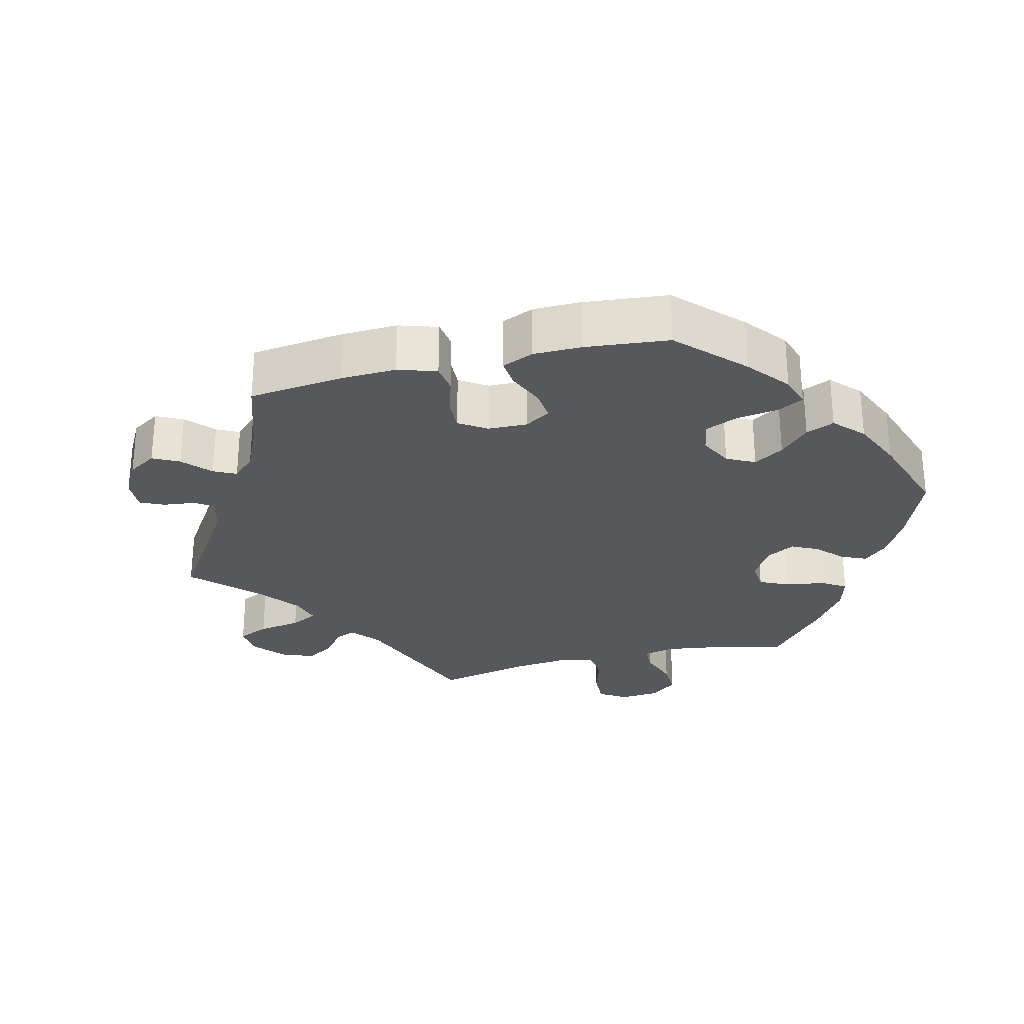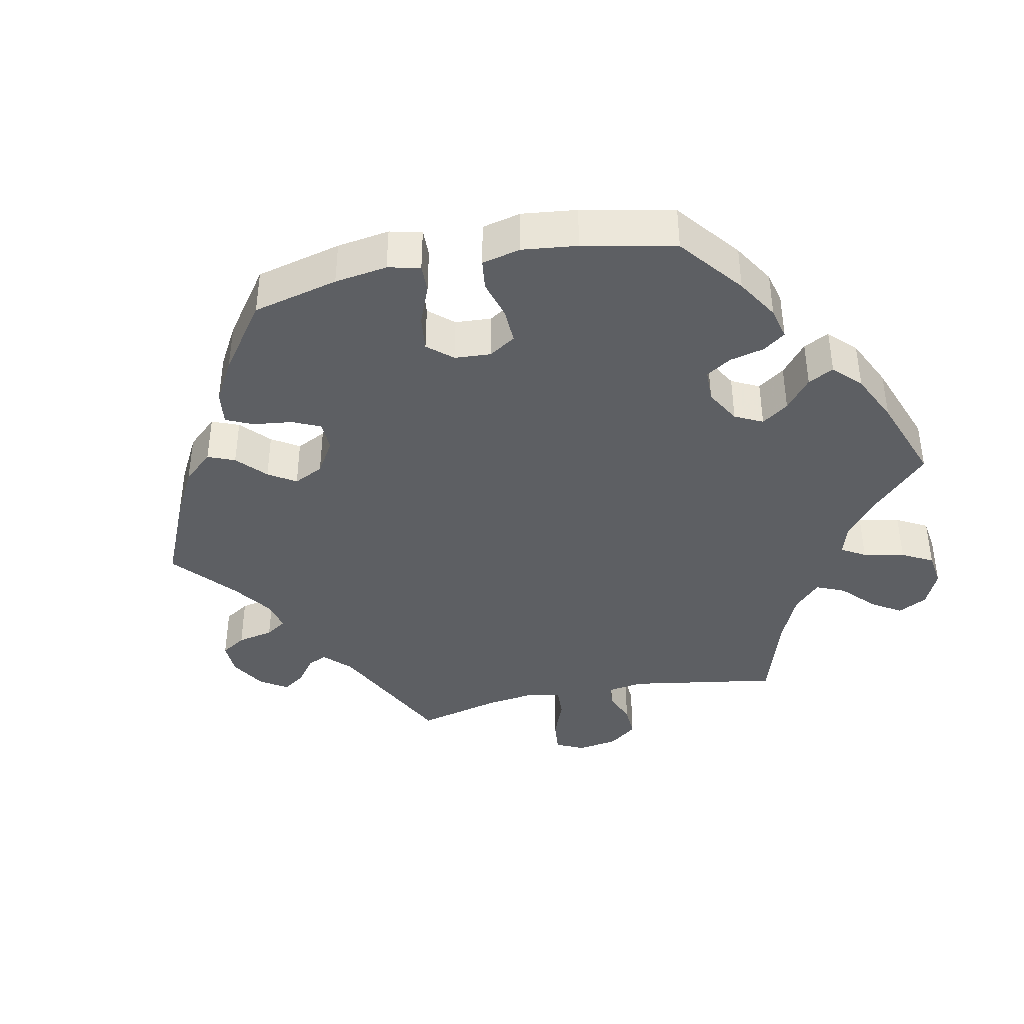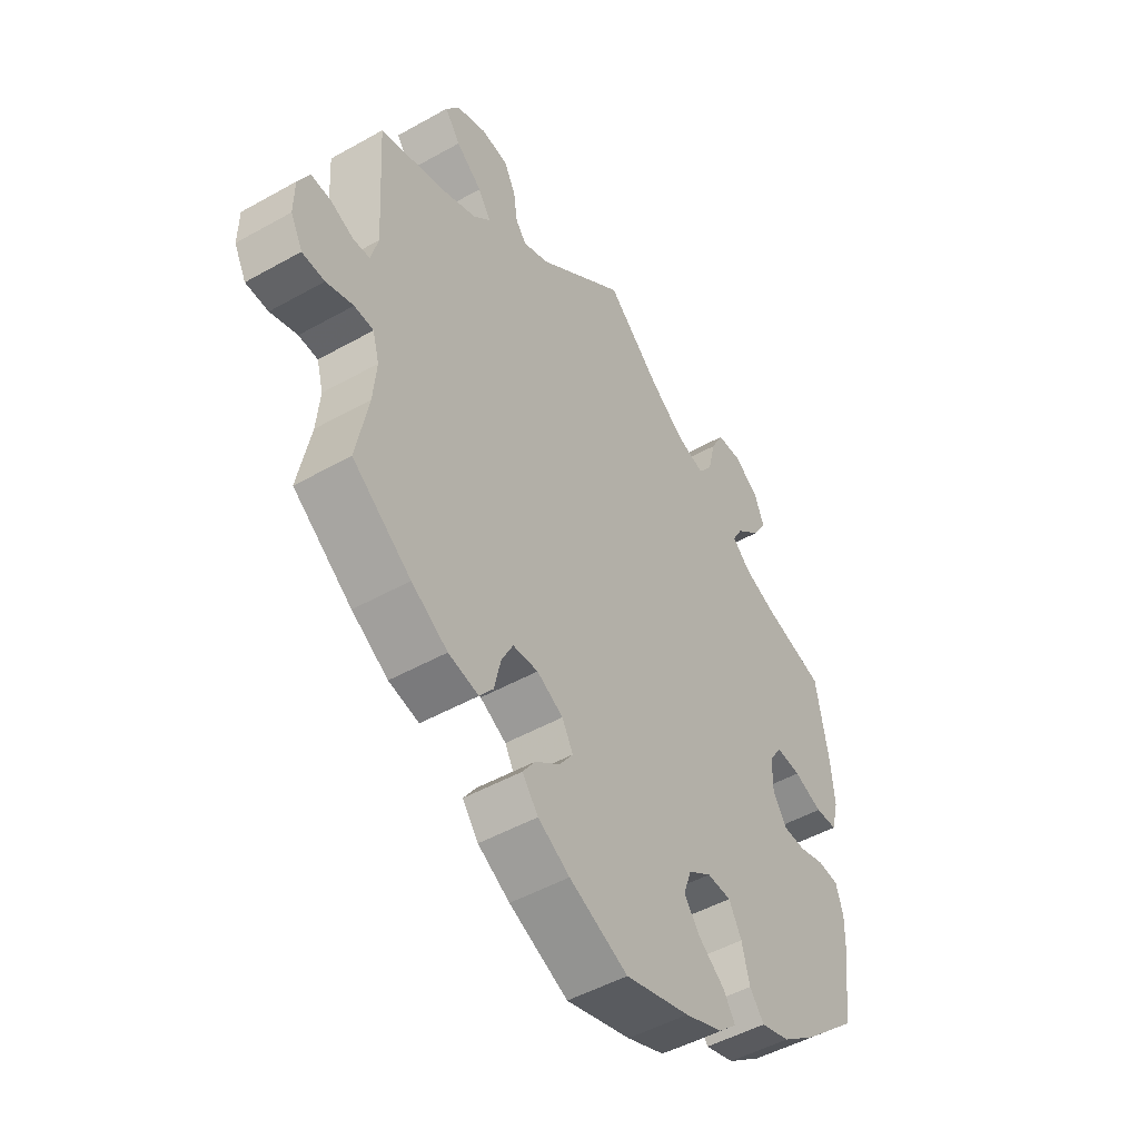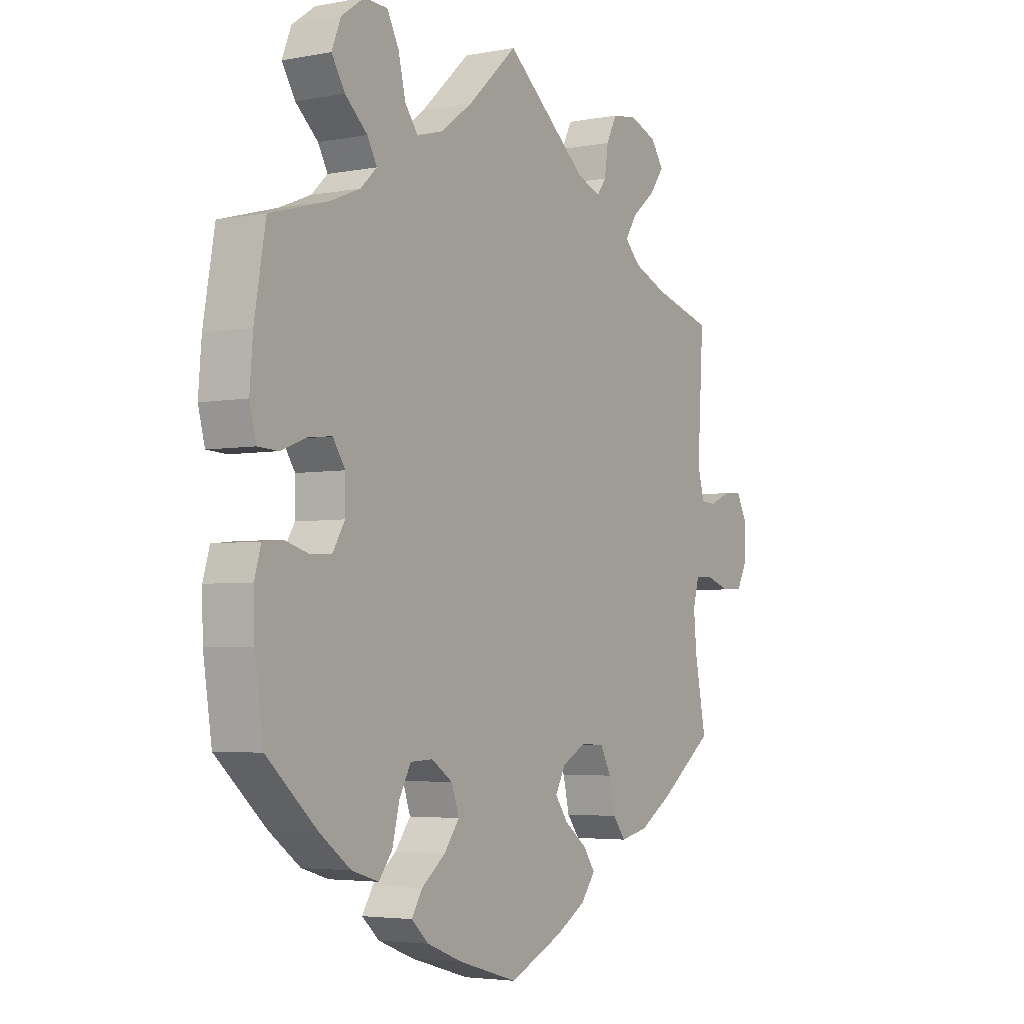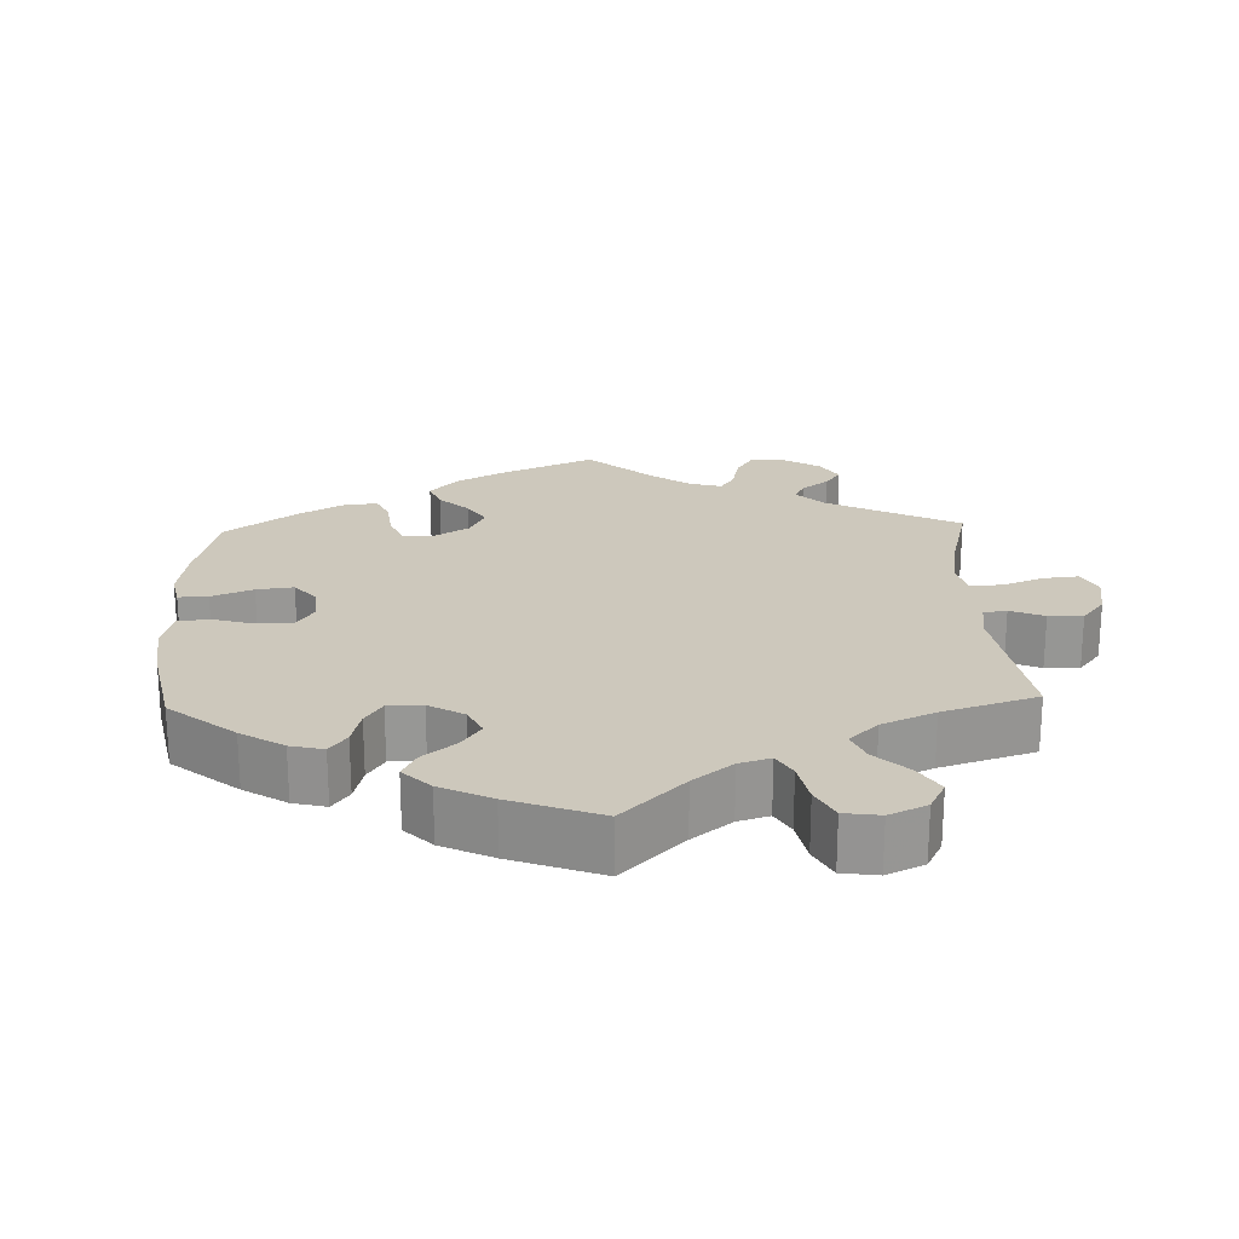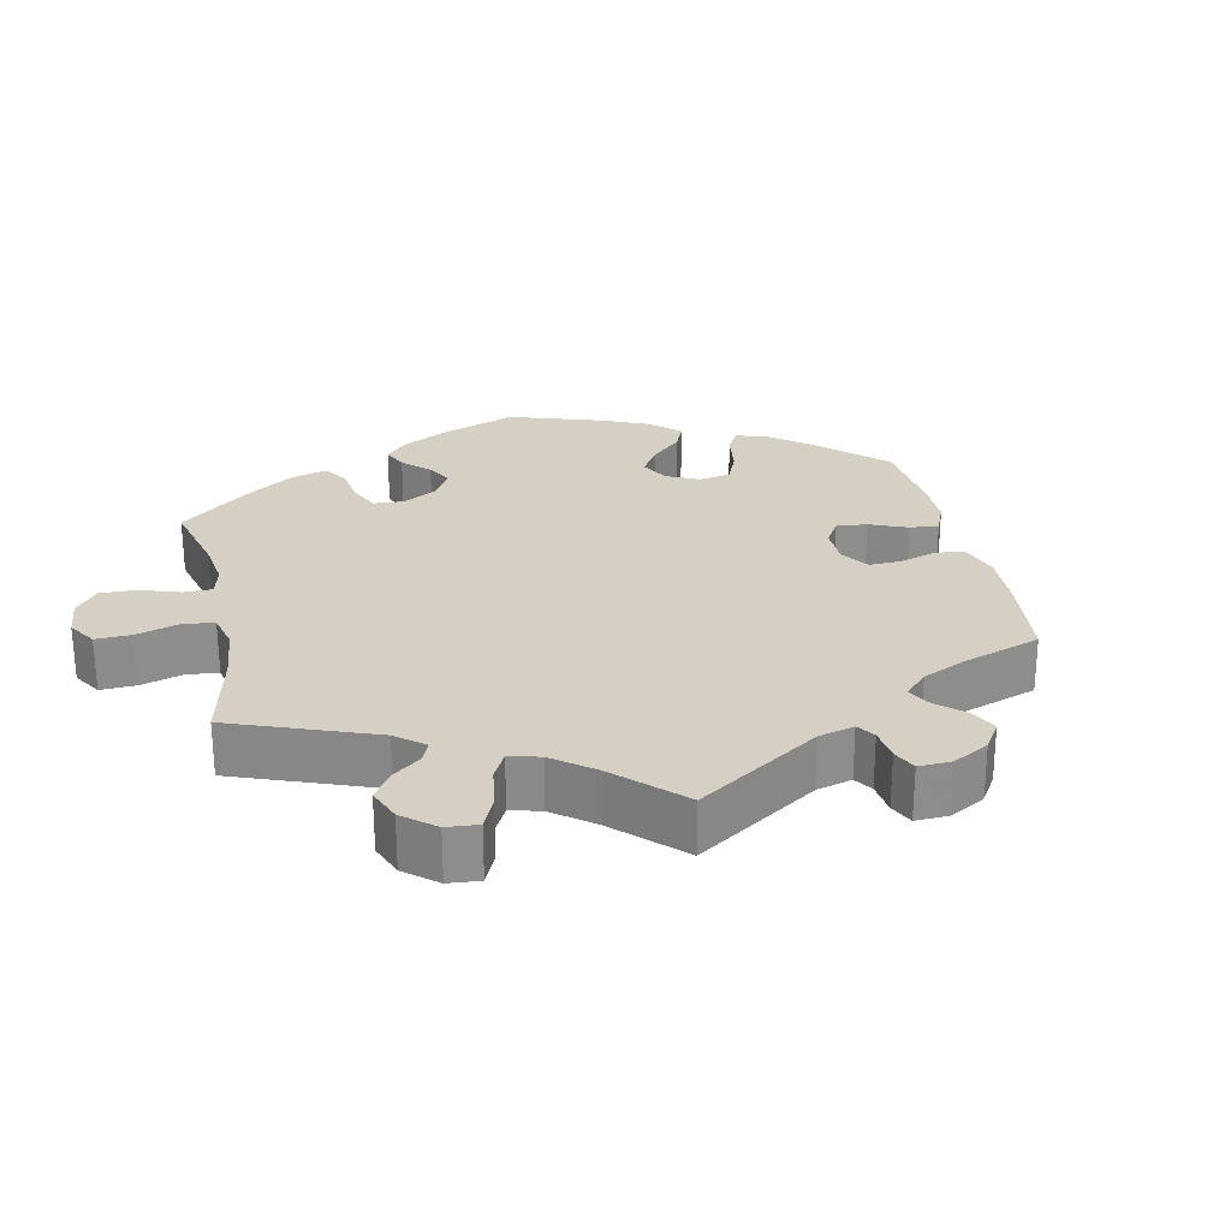
<metadata>
{"format":"obj","ext":"obj","renderer":"f3d","projection":"perspective","resolution":1024,"background":"white","views":[{"elev":-27.9,"azim":164.1,"up":"+Y"},{"elev":-40.0,"azim":-138.3,"up":"+Y"},{"elev":-48.7,"azim":122.1,"up":"+Z"},{"elev":-3.9,"azim":-57.9,"up":"+Z"},{"elev":22.2,"azim":-61.9,"up":"+Y"},{"elev":26.0,"azim":47.7,"up":"+Y"}]}
</metadata>
<code>
v 0.489 0.07 0.089
v 0.502 0.07 0.04
v 0.532 0.07 0.038
v 0.574 0.07 0.056
v 0.61 0.07 0.059
v 0.631 0.07 0.019
v 0.632 0.07 -0.038
v 0.61 0.07 -0.08
v 0.569 0.07 -0.082
v 0.52 0.07 -0.066
v 0.485 0.07 -0.068
v 0.473 0.07 -0.111
v 0.479 0.07 -0.177
v 0.501 0.07 -0.289
v 0.394 0.07 -0.368
v 0.328 0.07 -0.409
v 0.273 0.07 -0.421
v 0.248 0.07 -0.389
v 0.236 0.07 -0.336
v 0.215 0.07 -0.296
v 0.169 0.07 -0.293
v 0.121 0.07 -0.319
v 0.101 0.07 -0.356
v 0.126 0.07 -0.391
v 0.171 0.07 -0.425
v 0.194 0.07 -0.458
v 0.165 0.07 -0.496
v 0.107 0.07 -0.53
v 0 0.07 -0.578
v -0.118 0.07 -0.544
v -0.187 0.07 -0.517
v -0.221 0.07 -0.486
v -0.2 0.07 -0.452
v -0.153 0.07 -0.415
v -0.123 0.07 -0.375
v -0.138 0.07 -0.332
v -0.18 0.07 -0.304
v -0.224 0.07 -0.306
v -0.247 0.07 -0.349
v -0.261 0.07 -0.405
v -0.287 0.07 -0.439
v -0.34 0.07 -0.423
v -0.402 0.07 -0.377
v -0.5 0.07 -0.289
v -0.517 0.07 -0.177
v -0.519 0.07 -0.109
v -0.506 0.07 -0.065
v -0.468 0.07 -0.061
v -0.42 0.07 -0.075
v -0.379 0.07 -0.073
v -0.355 0.07 -0.033
v -0.355 0.07 0.022
v -0.379 0.07 0.058
v -0.424 0.07 0.054
v -0.476 0.07 0.034
v -0.516 0.07 0.036
v -0.529 0.07 0.086
v -0.523 0.07 0.162
v -0.501 0.07 0.289
v -0.39 0.07 0.32
v -0.328 0.07 0.345
v -0.296 0.07 0.375
v -0.315 0.07 0.409
v -0.359 0.07 0.448
v -0.385 0.07 0.49
v -0.367 0.07 0.535
v -0.322 0.07 0.567
v -0.276 0.07 0.565
v -0.253 0.07 0.521
v -0.239 0.07 0.462
v -0.213 0.07 0.427
v -0.162 0.07 0.442
v -0.099 0.07 0.488
v -0.001 0.07 0.578
v 0.162 0.07 0.445
v 0.209 0.07 0.427
v 0.228 0.07 0.452
v 0.235 0.07 0.501
v 0.256 0.07 0.542
v 0.305 0.07 0.549
v 0.359 0.07 0.529
v 0.384 0.07 0.493
v 0.356 0.07 0.454
v 0.309 0.07 0.416
v 0.286 0.07 0.38
v 0.317 0.07 0.349
v 0.383 0.07 0.322
v 0.501 0.07 0.289
v 0.489 0 0.089
v 0.502 0 0.04
v 0.532 0 0.038
v 0.574 0 0.056
v 0.61 0 0.059
v 0.631 0 0.019
v 0.632 0 -0.038
v 0.61 0 -0.08
v 0.569 0 -0.082
v 0.52 0 -0.066
v 0.485 0 -0.068
v 0.473 0 -0.111
v 0.479 0 -0.177
v 0.501 0 -0.289
v 0.394 0 -0.368
v 0.328 0 -0.409
v 0.273 0 -0.421
v 0.248 0 -0.389
v 0.236 0 -0.336
v 0.215 0 -0.296
v 0.169 0 -0.293
v 0.121 0 -0.319
v 0.101 0 -0.356
v 0.126 0 -0.391
v 0.171 0 -0.425
v 0.194 0 -0.458
v 0.165 0 -0.496
v 0.107 0 -0.53
v 0 0 -0.578
v -0.118 0 -0.544
v -0.187 0 -0.517
v -0.221 0 -0.486
v -0.2 0 -0.452
v -0.153 0 -0.415
v -0.123 0 -0.375
v -0.138 0 -0.332
v -0.18 0 -0.304
v -0.224 0 -0.306
v -0.247 0 -0.349
v -0.261 0 -0.405
v -0.287 0 -0.439
v -0.34 0 -0.423
v -0.402 0 -0.377
v -0.5 0 -0.289
v -0.517 0 -0.177
v -0.519 0 -0.109
v -0.506 0 -0.065
v -0.468 0 -0.061
v -0.42 0 -0.075
v -0.379 0 -0.073
v -0.355 0 -0.033
v -0.355 0 0.022
v -0.379 0 0.058
v -0.424 0 0.054
v -0.476 0 0.034
v -0.516 0 0.036
v -0.529 0 0.086
v -0.523 0 0.162
v -0.501 0 0.289
v -0.39 0 0.32
v -0.328 0 0.345
v -0.296 0 0.375
v -0.315 0 0.409
v -0.359 0 0.448
v -0.385 0 0.49
v -0.367 0 0.535
v -0.322 0 0.567
v -0.276 0 0.565
v -0.253 0 0.521
v -0.239 0 0.462
v -0.213 0 0.427
v -0.162 0 0.442
v -0.099 0 0.488
v -0.001 0 0.578
v 0.162 0 0.445
v 0.209 0 0.427
v 0.228 0 0.452
v 0.235 0 0.501
v 0.256 0 0.542
v 0.305 0 0.549
v 0.359 0 0.529
v 0.384 0 0.493
v 0.356 0 0.454
v 0.309 0 0.416
v 0.286 0 0.38
v 0.317 0 0.349
v 0.383 0 0.322
v 0.501 0 0.289
f 87 88 1
f 86 87 1 2
f 85 86 2
f 81 82 83 84
f 81 84 85
f 80 81 85
f 77 78 79 80
f 76 77 80 85
f 75 76 85 2
f 73 74 75 2
f 67 68 69 70
f 67 70 71
f 66 67 71
f 63 64 65 66
f 62 63 66 71
f 61 62 71 72
f 57 58 59 60
f 57 60 61
f 54 55 56 57
f 53 54 57 61
f 52 53 61 72
f 46 47 48 49
f 46 49 50
f 45 46 50
f 44 45 50
f 43 44 50 51
f 39 40 41 42
f 38 39 42 43
f 31 32 33 34
f 31 34 35
f 30 31 35
f 29 30 35
f 28 29 35 36
f 24 25 26 27
f 23 24 27 28
f 16 17 18 19
f 16 19 20
f 13 14 15 16
f 12 13 16 20
f 11 12 20 21
f 7 8 9 10
f 7 10 11
f 6 7 11
f 3 4 5 6
f 2 3 6 11
f 51 52 72 73
f 38 43 51 73
f 37 38 73 2
f 36 37 2 11
f 23 28 36
f 22 23 36
f 11 21 22 36
f 89 176 175
f 90 89 175 174
f 90 174 173
f 172 171 170 169
f 173 172 169
f 173 169 168
f 168 167 166 165
f 173 168 165 164
f 90 173 164 163
f 90 163 162 161
f 158 157 156 155
f 159 158 155
f 159 155 154
f 154 153 152 151
f 159 154 151 150
f 160 159 150 149
f 148 147 146 145
f 149 148 145
f 145 144 143 142
f 149 145 142 141
f 160 149 141 140
f 137 136 135 134
f 138 137 134
f 138 134 133
f 138 133 132
f 139 138 132 131
f 130 129 128 127
f 131 130 127 126
f 122 121 120 119
f 123 122 119
f 123 119 118
f 123 118 117
f 124 123 117 116
f 115 114 113 112
f 116 115 112 111
f 107 106 105 104
f 108 107 104
f 104 103 102 101
f 108 104 101 100
f 109 108 100 99
f 98 97 96 95
f 99 98 95
f 99 95 94
f 94 93 92 91
f 99 94 91 90
f 161 160 140 139
f 161 139 131 126
f 90 161 126 125
f 99 90 125 124
f 124 116 111
f 124 111 110
f 124 110 109 99
f 1 89 90 2
f 2 90 91 3
f 3 91 92 4
f 4 92 93 5
f 5 93 94 6
f 6 94 95 7
f 7 95 96 8
f 8 96 97 9
f 9 97 98 10
f 10 98 99 11
f 11 99 100 12
f 12 100 101 13
f 13 101 102 14
f 14 102 103 15
f 15 103 104 16
f 16 104 105 17
f 17 105 106 18
f 18 106 107 19
f 19 107 108 20
f 20 108 109 21
f 21 109 110 22
f 22 110 111 23
f 23 111 112 24
f 24 112 113 25
f 25 113 114 26
f 26 114 115 27
f 27 115 116 28
f 28 116 117 29
f 29 117 118 30
f 30 118 119 31
f 31 119 120 32
f 32 120 121 33
f 33 121 122 34
f 34 122 123 35
f 35 123 124 36
f 36 124 125 37
f 37 125 126 38
f 38 126 127 39
f 39 127 128 40
f 40 128 129 41
f 41 129 130 42
f 42 130 131 43
f 43 131 132 44
f 44 132 133 45
f 45 133 134 46
f 46 134 135 47
f 47 135 136 48
f 48 136 137 49
f 49 137 138 50
f 50 138 139 51
f 51 139 140 52
f 52 140 141 53
f 53 141 142 54
f 54 142 143 55
f 55 143 144 56
f 56 144 145 57
f 57 145 146 58
f 58 146 147 59
f 59 147 148 60
f 60 148 149 61
f 61 149 150 62
f 62 150 151 63
f 63 151 152 64
f 64 152 153 65
f 65 153 154 66
f 66 154 155 67
f 67 155 156 68
f 68 156 157 69
f 69 157 158 70
f 70 158 159 71
f 71 159 160 72
f 72 160 161 73
f 73 161 162 74
f 74 162 163 75
f 75 163 164 76
f 76 164 165 77
f 77 165 166 78
f 78 166 167 79
f 79 167 168 80
f 80 168 169 81
f 81 169 170 82
f 82 170 171 83
f 83 171 172 84
f 84 172 173 85
f 85 173 174 86
f 86 174 175 87
f 87 175 176 88
f 88 176 89 1

</code>
